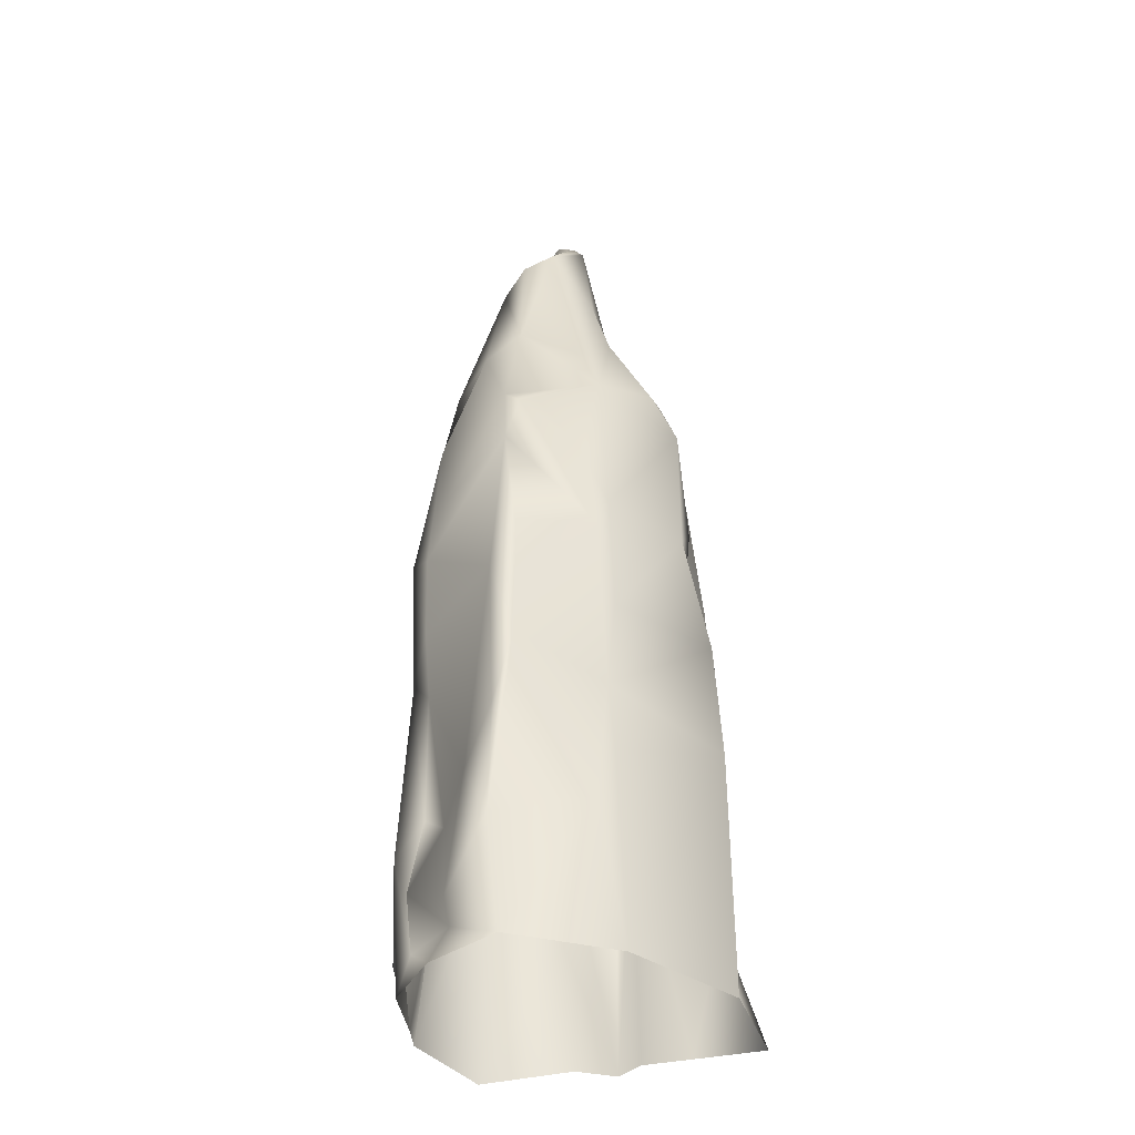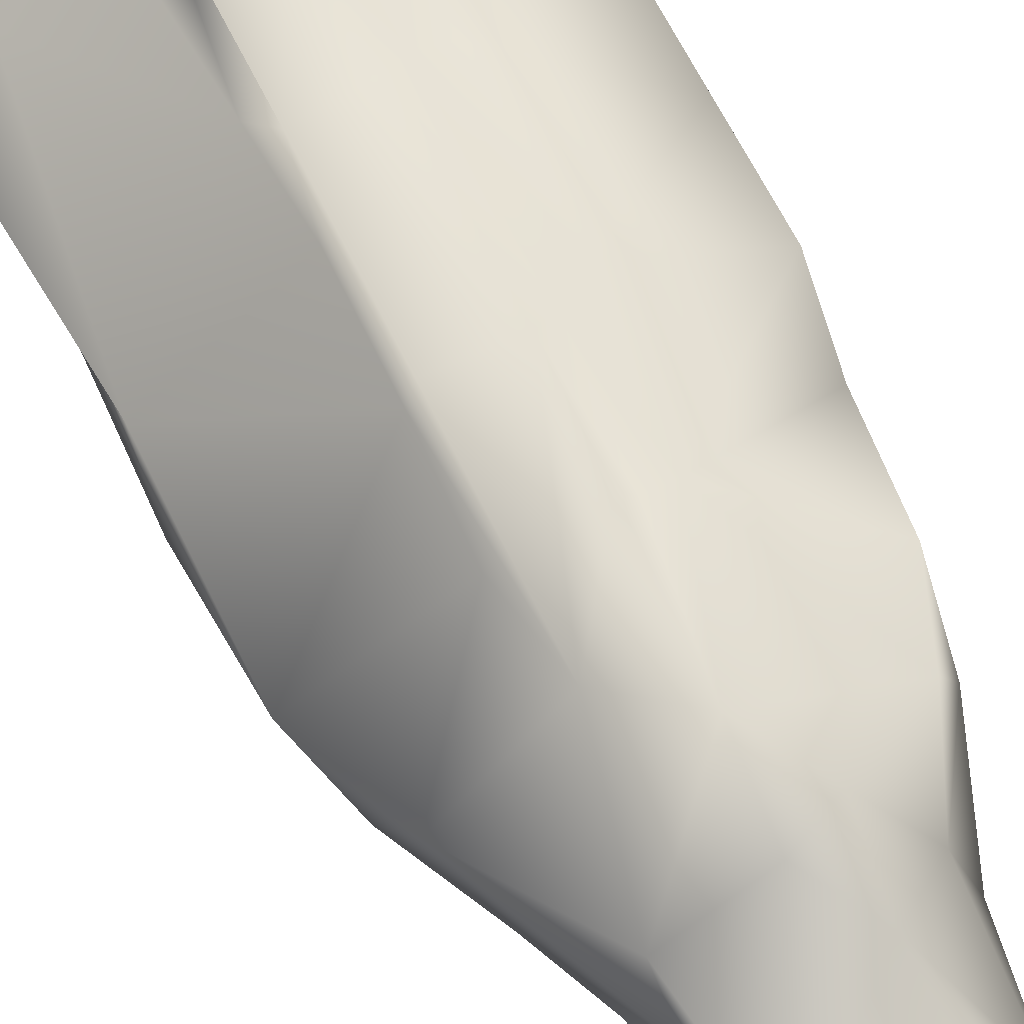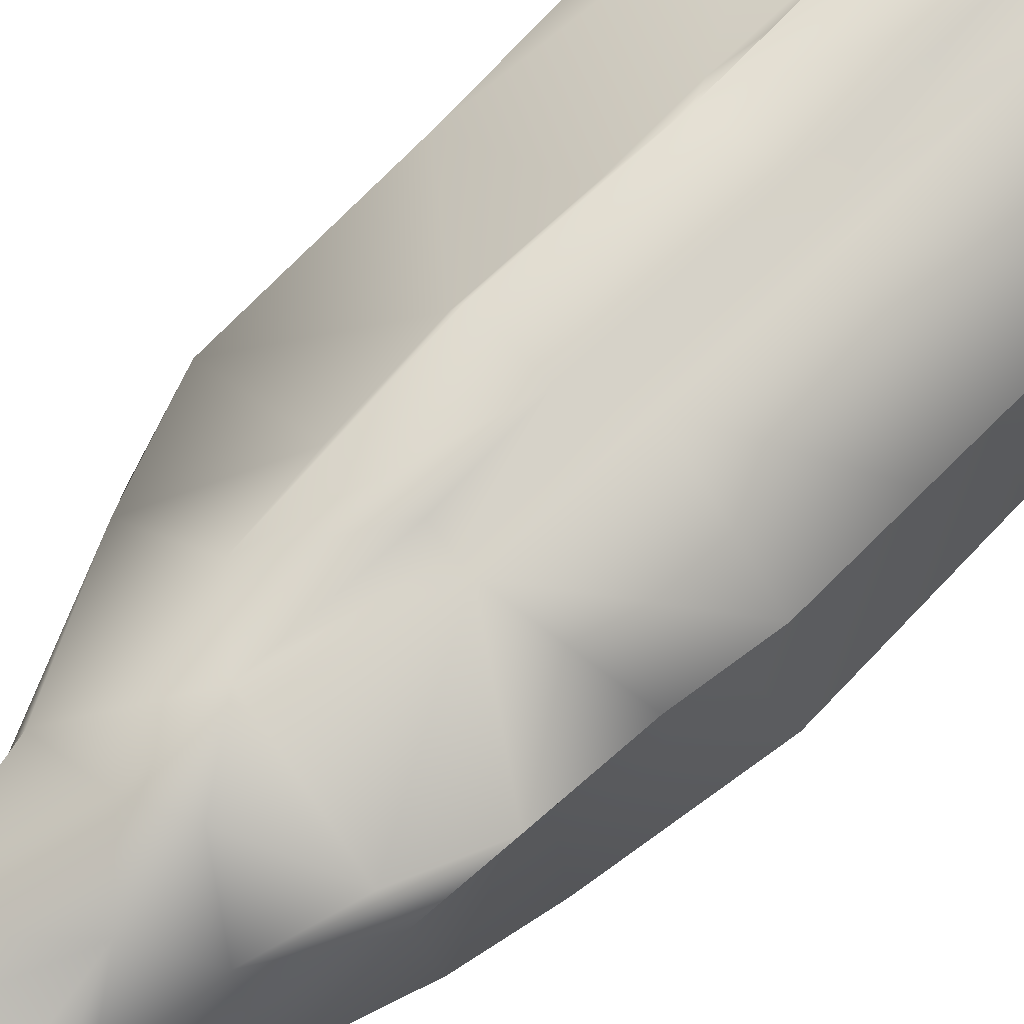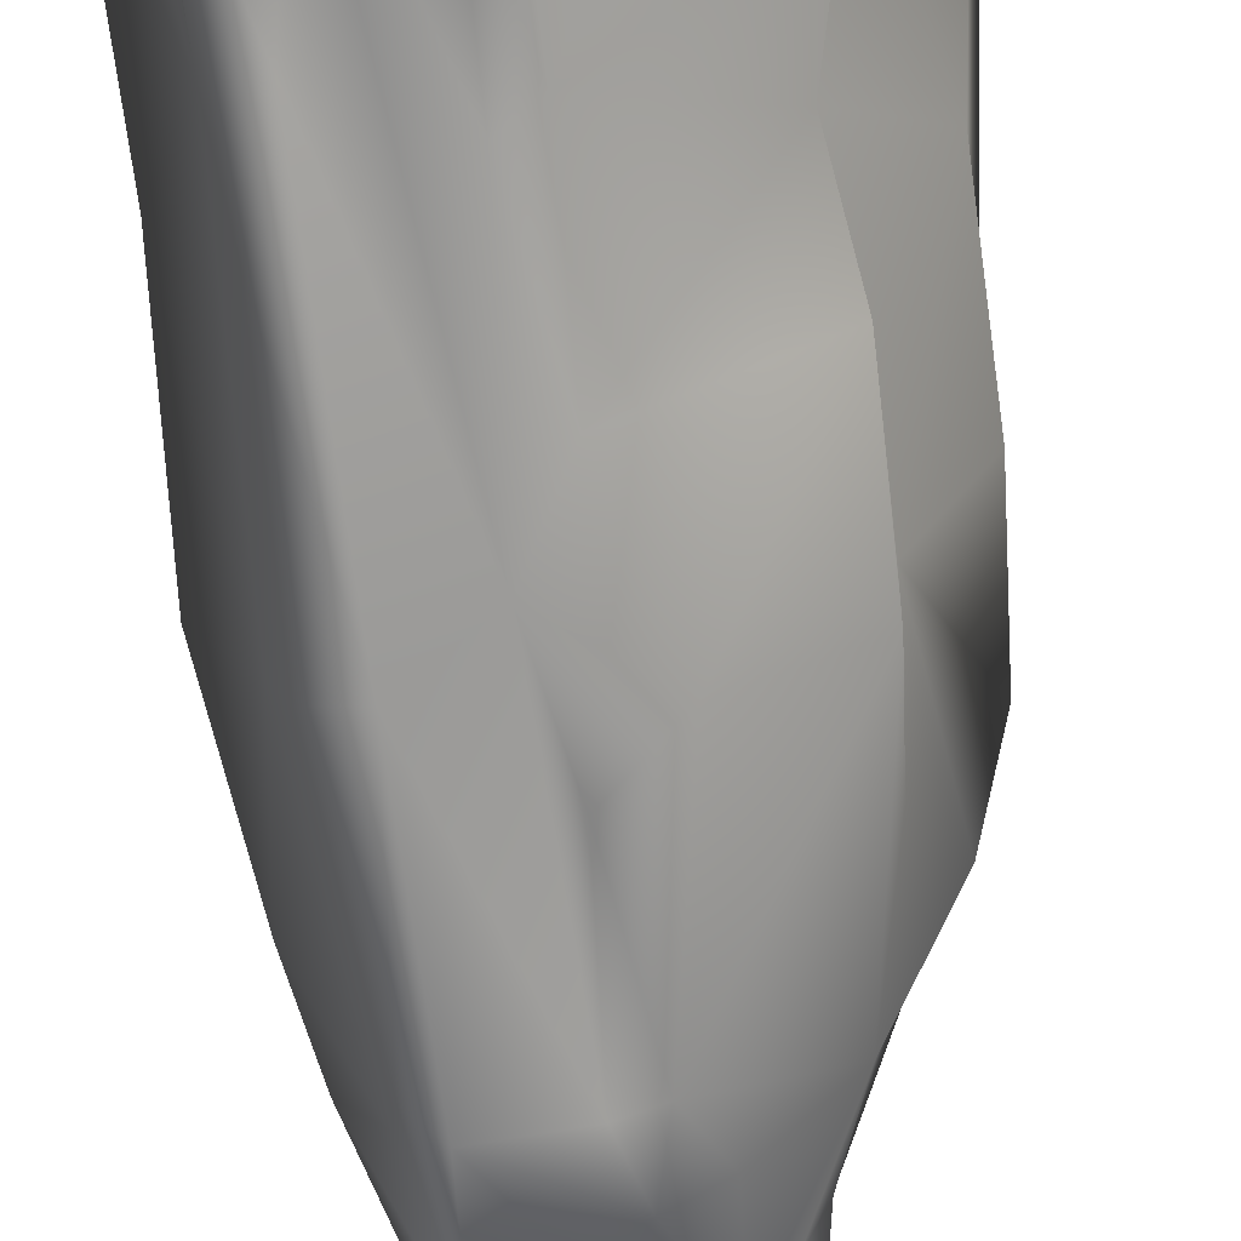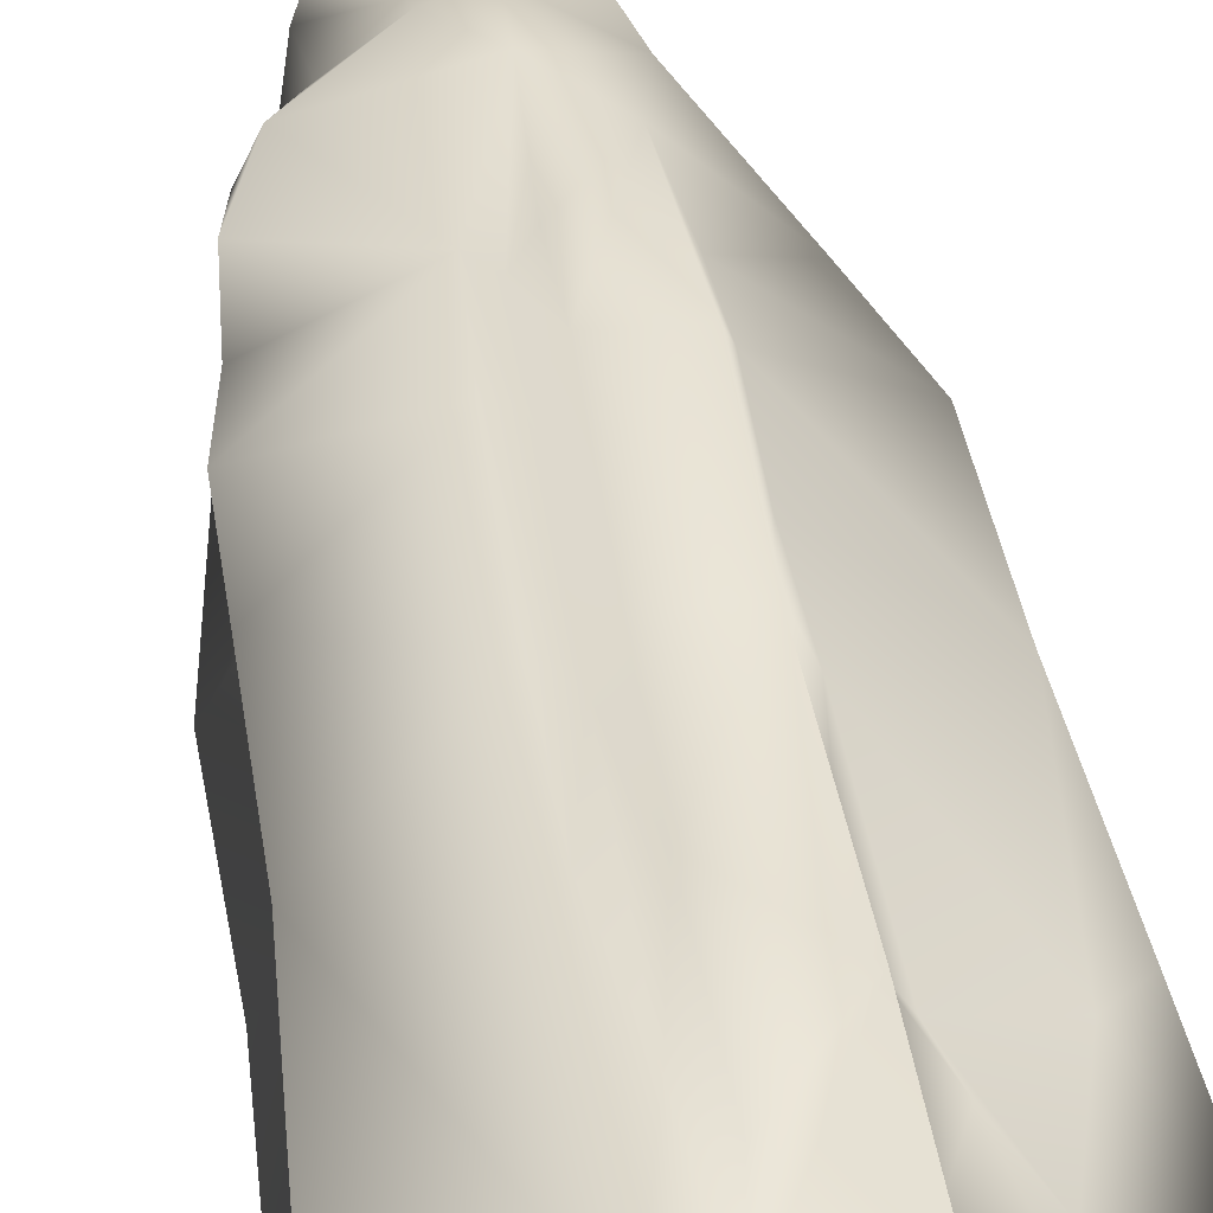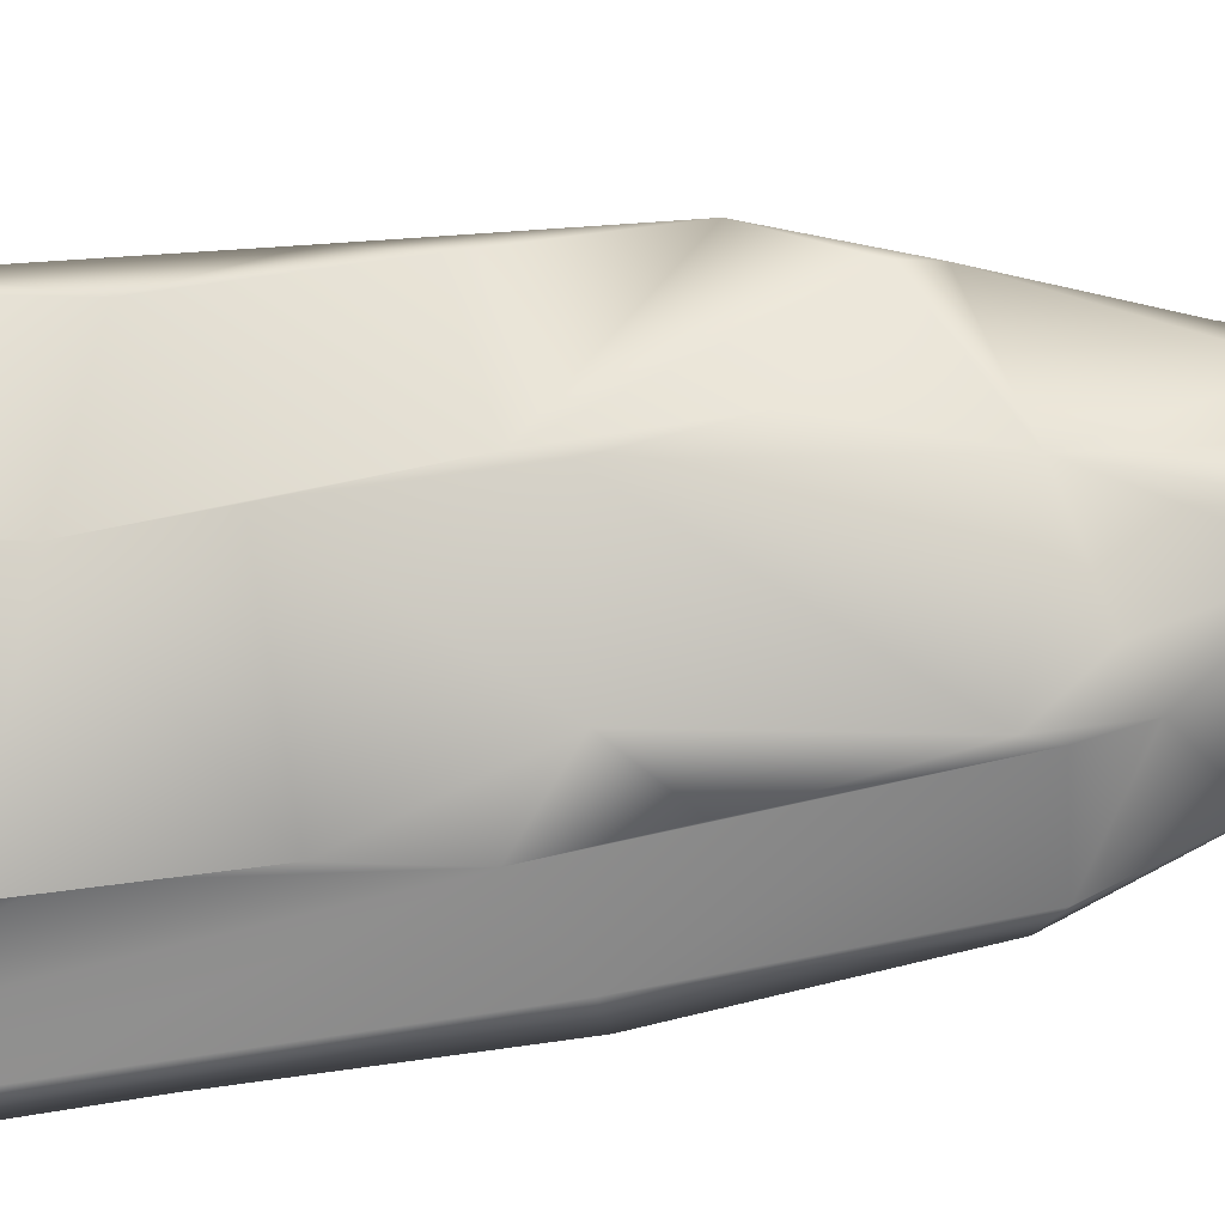
<metadata>
{"format":"obj","ext":"obj","renderer":"f3d","projection":"perspective","resolution":1024,"background":"white","views":[{"elev":-35.7,"azim":99.9,"up":"+Y"},{"elev":65.2,"azim":154.1,"up":"+Z"},{"elev":67.8,"azim":-135.2,"up":"+Z"},{"elev":-72.7,"azim":5.8,"up":"+Z"},{"elev":43.5,"azim":-8.4,"up":"+Z"},{"elev":-57.2,"azim":97.0,"up":"+Z"}]}
</metadata>
<code>
g col_mountaintop
v -246.3 1159 6.284
v -210.1 1126 -75.41
v -148.9 1235 -78.55
v 133.5 94.15 -609.6
v 482.3 187 -285.9
v 230.9 283 -502.7
v -468.9 -2787 -829.5
v -237.6 -2296 -667.7
v -467.4 -2233 -650.4
v 879.8 -2284 117.8
v 611.9 -2107 -276.5
v 849.9 -2787 69.12
v -46.34 -2251 551.4
v 31.22 -2515 691.2
v -13.16 -2787 615.8
v -166.1 -2787 634.7
v -637.8 -2787 458.7
v -577.3 -1691 415.5
v 96.03 1038 -197.9
v 269 1282 -21.99
v 111.5 1415 -150.8
v -24.2 874.8 -254.5
v 214.4 662.6 -298.5
v -148.9 1235 -78.55
v 24.84 1511 -75.41
v -45.95 1563 6.284
v -246.3 1159 6.284
v -210.1 1126 -75.41
v -285.9 689.1 -194.8
v -381 598.7 -94.26
v -283.2 1024 56.56
v -246.3 1159 6.284
v -483.9 198.5 -188.5
v -380.2 240.9 -263.9
v -553 -94.07 -154
v -499.6 -613.1 -255.3
v -340.1 82.25 -534.1
v -641 -696 -162.6
v -618.2 -1420 -162.2
v -486.2 -1650 -260
v -645.7 -2151 -163.4
v -652.8 -2787 -160.2
v -541.2 -2787 -276.5
v -512.2 -2787 -502.7
v -467.4 -2233 -650.4
v -468.9 -2787 -829.5
v -414.7 -1425 -644.9
v -426.5 -661.1 -583.6
v -282 -671.4 -665.3
v -252.5 153.6 -579.7
v -315.8 -1742 -707
v -45.36 -807.1 -588.3
v -237.6 -2296 -667.7
v 12.76 177.4 -479.2
v 80.42 342.5 -521.6
v -72.66 429.7 -477.6
v 133.5 94.15 -609.6
v 45.26 -439 -639.4
v 247.4 -615.9 -625.3
v 597.8 -608.7 -338.6
v 593.1 -1162 -360.7
v 103.3 -1116 -724.9
v 533.4 -1525 -315.8
v 111.9 -1679 -758.8
v -1.672 -1573 -564
v -2.608 -2120 -603.3
v 87.39 -2787 -763.5
v -468.9 -2787 -829.5
v 595.4 -2787 -389.6
v 611.9 -1895 -355
v -285.9 689.1 -194.8
v -340.1 82.25 -534.1
v -252.5 153.6 -579.7
v -72.66 429.7 -477.6
v -24.2 874.8 -254.5
v 214.4 662.6 -298.5
v 80.42 342.5 -521.6
v 230.9 283 -502.7
v 133.5 94.15 -609.6
v 482.3 187 -285.9
v 310.3 583.2 -223.1
v 96.03 1038 -197.9
v 269 1282 -21.99
v 386.5 489 -163.4
v 352.7 683.4 122.5
v 283.2 1197 125.7
v 141.4 1434 -106.8
v 111.5 1415 -150.8
v 50.08 1533 -56.56
v 24.84 1511 -75.41
v -45.95 1563 6.284
v 41.63 1279 154
v -4.265 1598 -1.124e-06
v 168.5 1199 194.8
v -115.9 1144 150.8
v -86.01 707.4 339.3
v 282.4 1015 223.1
v -233.7 1131 97.4
v -246.3 1159 6.284
v -283.2 1024 56.56
v -274.1 575.3 260.8
v -381 598.7 -94.26
v -461.9 274.2 260.8
v -483.9 198.5 -188.5
v -392.8 288.5 399
v -505.9 2.123 370.8
v -99.37 -272.4 520
v 62.45 225.8 565.6
v -531.8 -364.4 388
v -584.4 -672.2 424.2
v -91.71 450.4 509
v 77.86 528.1 496.4
v 367.6 525.7 292.2
v 276.9 43.38 515.3
v 633.1 59.64 138.2
v -130 -757.1 597
v -581.3 -1072 420.9
v -129.4 -1343 566.4
v -577.3 -1691 415.5
v -127.1 -1858 593.8
v -166.1 -2787 634.7
v -35.94 -1397 511.4
v -46.34 -2251 551.4
v -13.16 -2787 615.8
v -44.48 -712.7 533.4
v 23.81 -1863 623.7
v 31.22 -2515 691.2
v 306.7 -2157 636.3
v 291.4 -1297 593.5
v 320.1 -2787 593.8
v 34.12 -1323 602.9
v -21.45 -293 466.6
v 43.69 -642.1 627.6
v 41.93 -281.1 568.7
v 297.7 -2590 546.7
v 628.4 -2787 392.8
v 281.6 -1972 518.4
v 520.8 -2587 336.2
v 849.9 -2787 69.12
v 298.1 -651.6 624.5
v 399 -2366 549.9
v 879.8 -2284 117.8
v 547.5 -2466 358.2
v 380.2 -2066 408.5
v 347.2 -1397 507.8
v 686.5 -1975 260.8
v 793.4 -1037 152.2
v 325.6 -1044 541
v 331.5 -634.9 550.6
v 849.9 -1763 115.5
v 793.4 -1385 40.85
v 611.9 -2107 -276.5
v 812.2 -807.6 38.49
v 533.4 -1525 -315.8
v 788.6 -320.2 98.97
v 599.3 -719 -286.7
v 331.5 -279.5 463.4
v 697.5 -40.52 50.27
v 611.9 -1895 -355
v 111.9 -1679 -758.8
v 595.4 -2787 -389.6
v 577.5 -253.3 -207.9
v 597.8 -608.7 -338.6
v 133.5 94.15 -609.6
v 593.1 -1162 -360.7
v 533.4 -1525 -315.8
v -461.9 274.2 260.8
v -388 -180.9 84.83
v -483.9 198.5 -188.5
v -531.8 -364.4 388
v -505.9 2.123 370.8
v -458.7 -634.5 102.1
v -584.4 -672.2 424.2
v -581.3 -1072 420.9
v -437.5 -1434 89.16
v -577.3 -1691 415.5
v -501.9 -2225 54.99
v -637.8 -2787 458.7
v -559.3 -2787 15.71
v 533.4 -1525 -315.8
v 793.4 -1385 40.85
v 599.3 -719 -286.7
v 812.2 -807.6 38.49
v -483.9 198.5 -188.5
v -388 -180.9 84.83
v -553 -94.07 -154
v -458.7 -634.5 102.1
v -641 -696 -162.6
v -618.2 -1420 -162.2
v -437.5 -1434 89.16
v -645.7 -2151 -163.4
v -652.8 -2787 -160.2
v -501.9 -2225 54.99
v -559.3 -2787 15.71
g col_mountaintop_0
f 3 2 1
f 6 5 4
f 9 8 7
f 12 11 10
f 15 14 13
f 18 17 16
f 21 20 19
f 21 19 22
f 23 22 19
f 21 22 24
f 24 25 21
f 24 26 25
f 24 27 26
f 24 22 28
f 28 22 29
f 28 29 30
f 28 30 31
f 28 31 32
f 33 30 29
f 29 34 33
f 35 33 34
f 36 35 34
f 29 37 34
f 36 34 37
f 35 36 38
f 38 36 39
f 36 40 39
f 39 40 41
f 41 40 42
f 42 40 43
f 43 40 44
f 44 40 45
f 44 45 46
f 40 36 47
f 45 40 47
f 37 48 36
f 47 36 48
f 37 49 48
f 47 48 49
f 50 49 37
f 45 47 51
f 51 47 49
f 49 52 51
f 45 51 53
f 51 52 53
f 49 50 54
f 49 54 52
f 55 54 50
f 55 50 56
f 57 54 55
f 58 54 57
f 52 54 58
f 57 59 58
f 52 58 59
f 57 60 59
f 59 60 61
f 59 61 62
f 52 59 62
f 62 61 63
f 62 63 64
f 65 52 62
f 64 65 62
f 52 65 53
f 53 65 66
f 66 65 64
f 53 66 67
f 67 66 64
f 67 68 53
f 67 64 69
f 69 64 70
f 73 72 71
f 74 73 71
f 75 74 71
f 76 74 75
f 76 77 74
f 76 78 77
f 77 78 79
f 76 80 78
f 76 81 80
f 81 76 82
f 83 81 82
f 81 84 80
f 83 84 81
f 84 85 80
f 84 83 85
f 85 83 86
f 86 83 87
f 88 87 83
f 87 88 89
f 88 90 89
f 90 91 89
f 87 89 92
f 86 87 92
f 91 93 89
f 93 92 89
f 91 92 93
f 86 92 94
f 95 92 91
f 92 95 94
f 94 95 96
f 86 94 97
f 85 86 97
f 97 94 96
f 98 95 91
f 98 96 95
f 99 98 91
f 99 100 98
f 98 100 96
f 100 101 96
f 100 102 101
f 102 103 101
f 102 104 103
f 103 105 101
f 106 105 103
f 105 106 107
f 105 107 108
f 107 106 109
f 107 109 110
f 105 111 101
f 111 96 101
f 105 108 111
f 111 112 96
f 111 108 112
f 97 96 112
f 113 97 112
f 113 112 108
f 113 108 114
f 85 97 113
f 85 113 115
f 113 114 115
f 85 115 80
f 116 107 110
f 116 110 117
f 118 116 117
f 118 117 119
f 118 119 120
f 120 119 121
f 116 118 122
f 122 118 120
f 123 120 121
f 122 120 123
f 124 123 121
f 125 107 116
f 122 125 116
f 123 126 122
f 127 126 123
f 128 127 124
f 127 128 126
f 128 129 126
f 128 124 130
f 131 122 126
f 125 122 131
f 126 129 131
f 132 107 125
f 107 132 108
f 131 133 125
f 125 133 132
f 131 129 133
f 132 134 108
f 133 134 132
f 134 114 108
f 133 114 134
f 128 130 135
f 136 135 130
f 128 137 129
f 137 128 135
f 138 135 136
f 138 136 139
f 140 114 133
f 129 140 133
f 137 135 141
f 138 141 135
f 142 138 139
f 143 141 138
f 142 143 138
f 144 137 141
f 144 141 143
f 129 137 145
f 145 137 144
f 146 144 143
f 142 146 143
f 146 145 144
f 145 146 147
f 129 145 148
f 140 129 148
f 147 148 145
f 149 140 148
f 147 149 148
f 114 140 149
f 150 146 142
f 150 147 146
f 151 150 142
f 147 150 151
f 151 142 152
f 153 147 151
f 154 151 152
f 153 155 147
f 155 149 147
f 156 155 153
f 114 149 157
f 155 157 149
f 114 157 115
f 115 157 155
f 158 115 155
f 158 155 156
f 115 158 80
f 154 152 159
f 159 160 154
f 161 159 152
f 152 139 161
f 158 162 80
f 158 156 162
f 162 163 80
f 162 156 163
f 80 163 164
f 163 156 165
f 156 166 165
f 169 168 167
f 168 170 167
f 170 171 167
f 172 170 168
f 170 172 173
f 172 174 173
f 174 172 175
f 176 174 175
f 177 176 175
f 178 176 177
f 179 178 177
f 182 181 180
f 183 181 182
f 186 185 184
f 186 187 185
f 188 187 186
f 187 188 189
f 189 190 187
f 190 189 191
f 192 190 191
f 192 193 190
f 192 194 193

</code>
